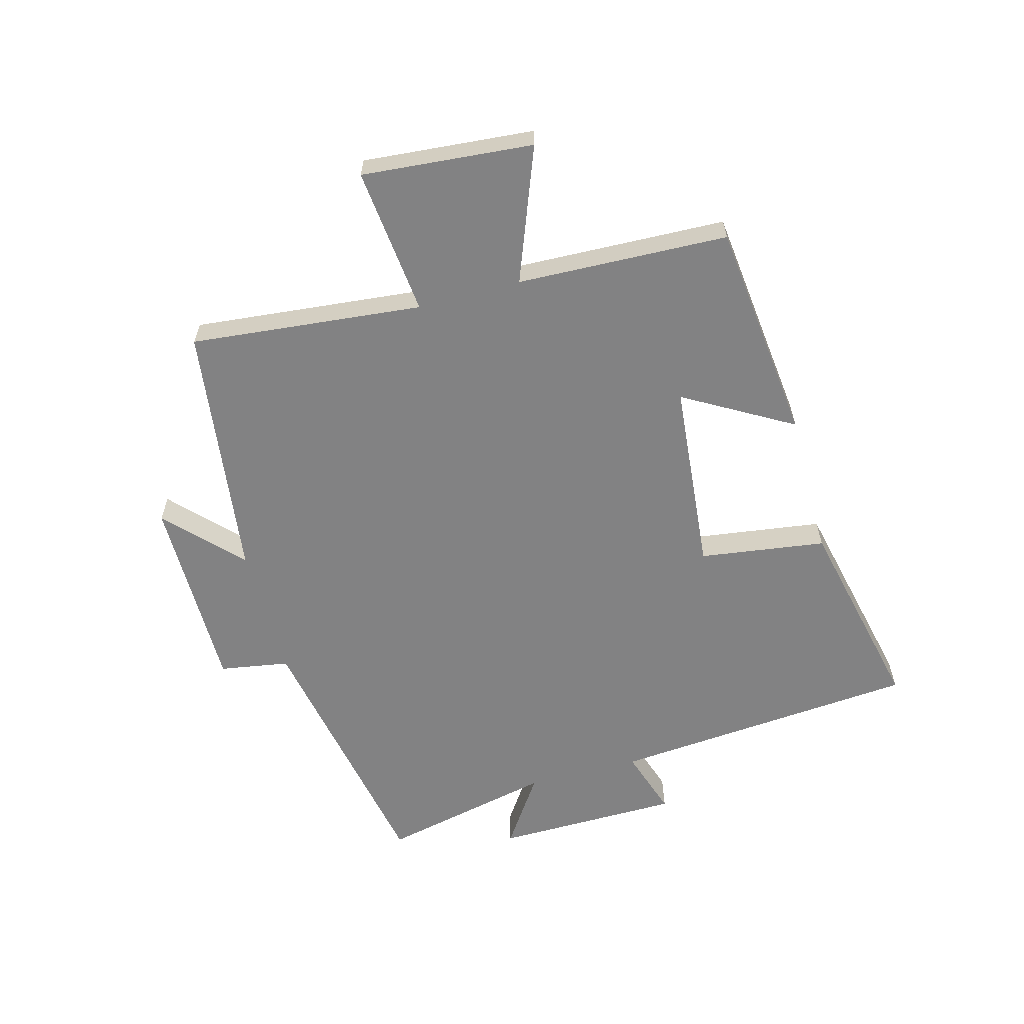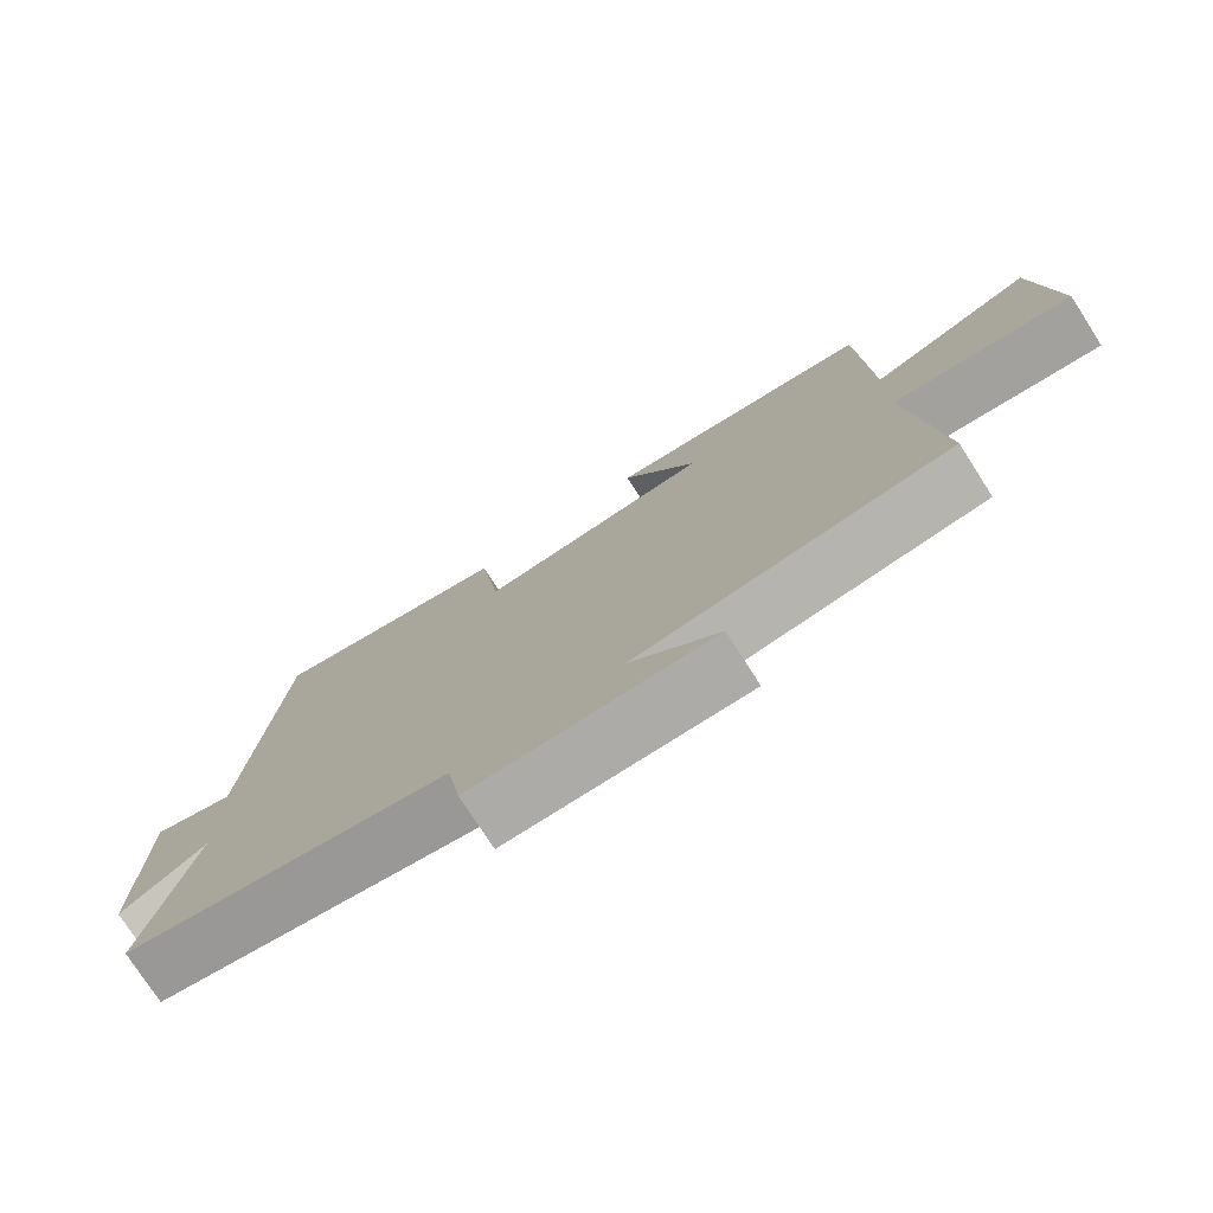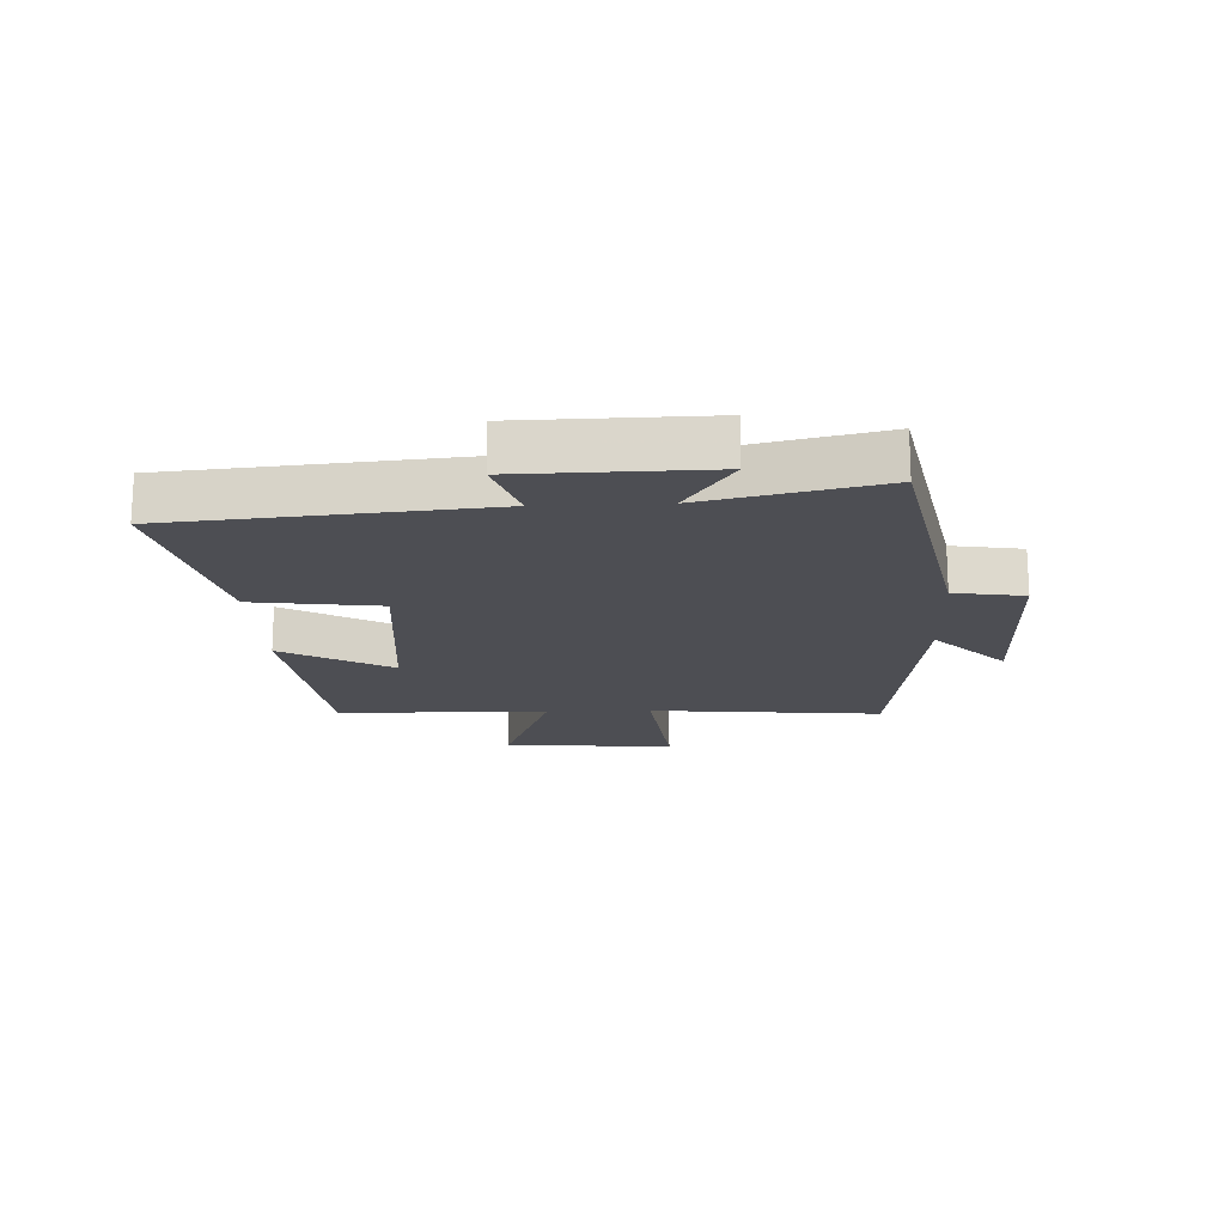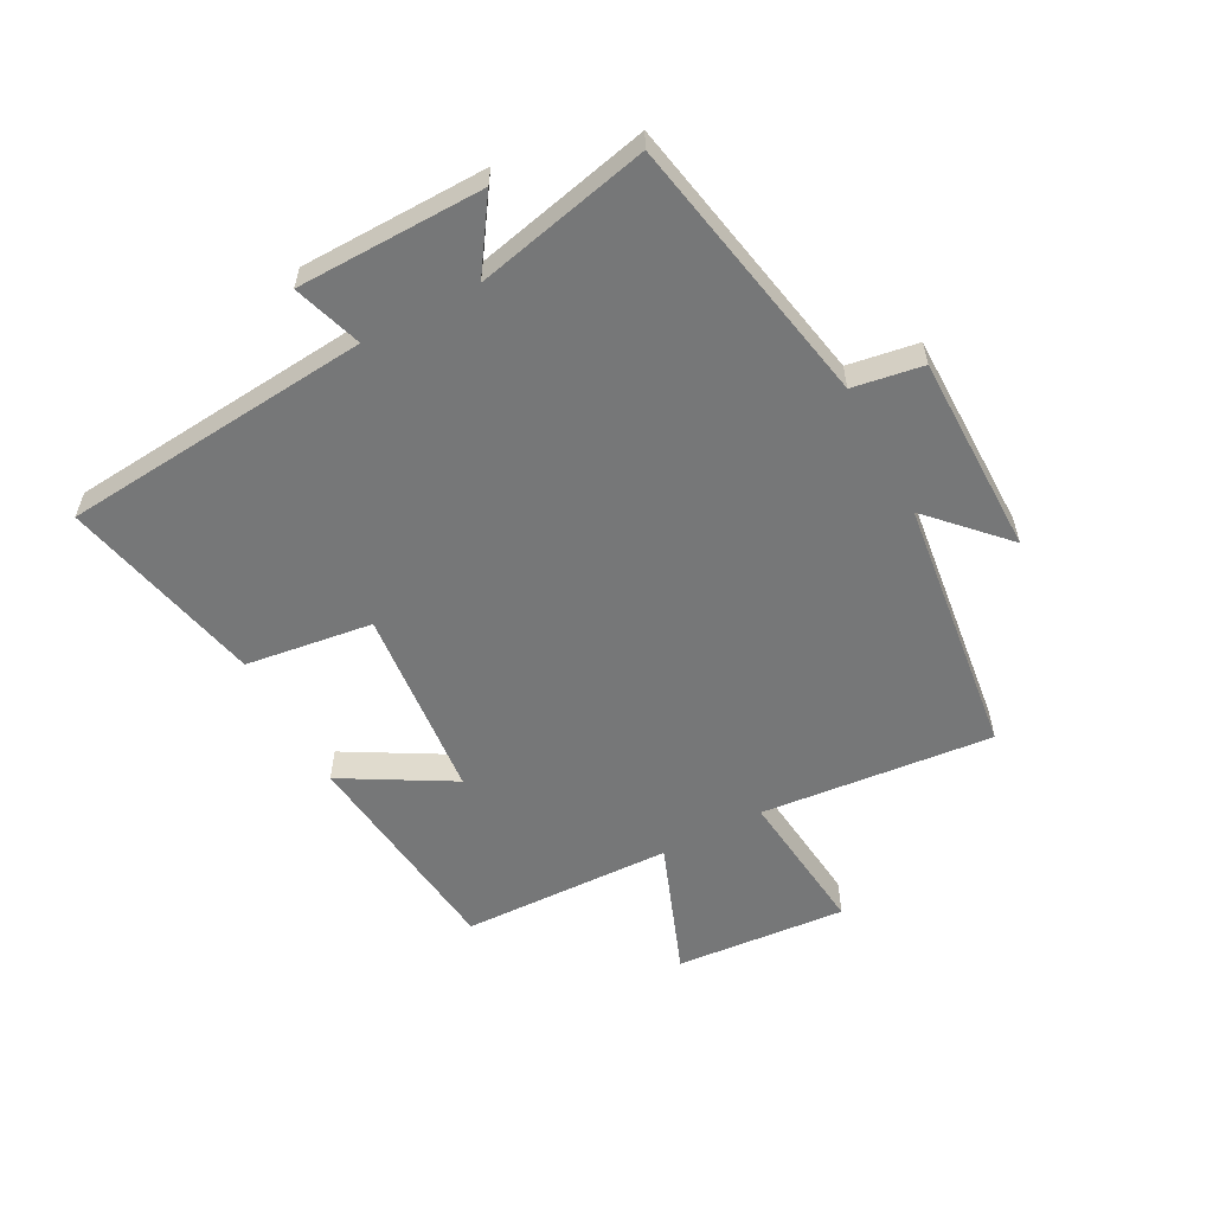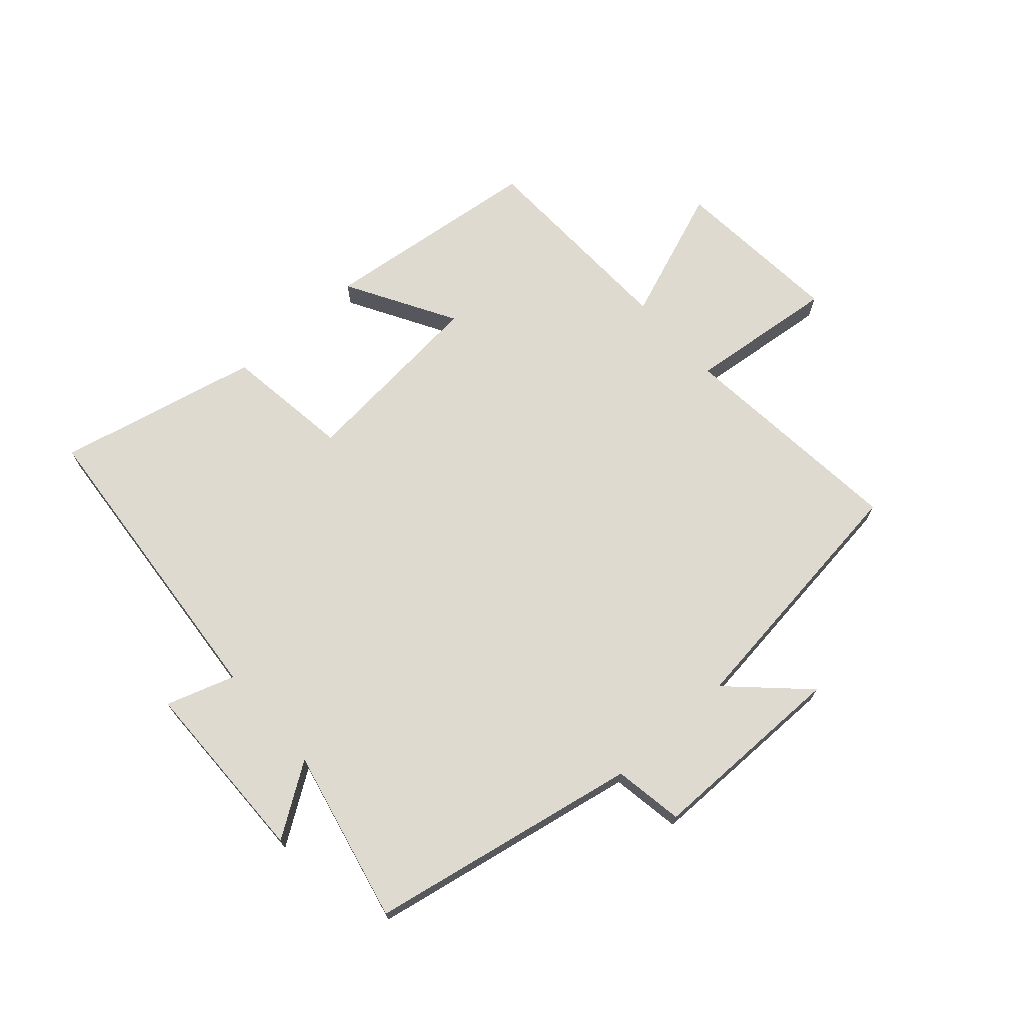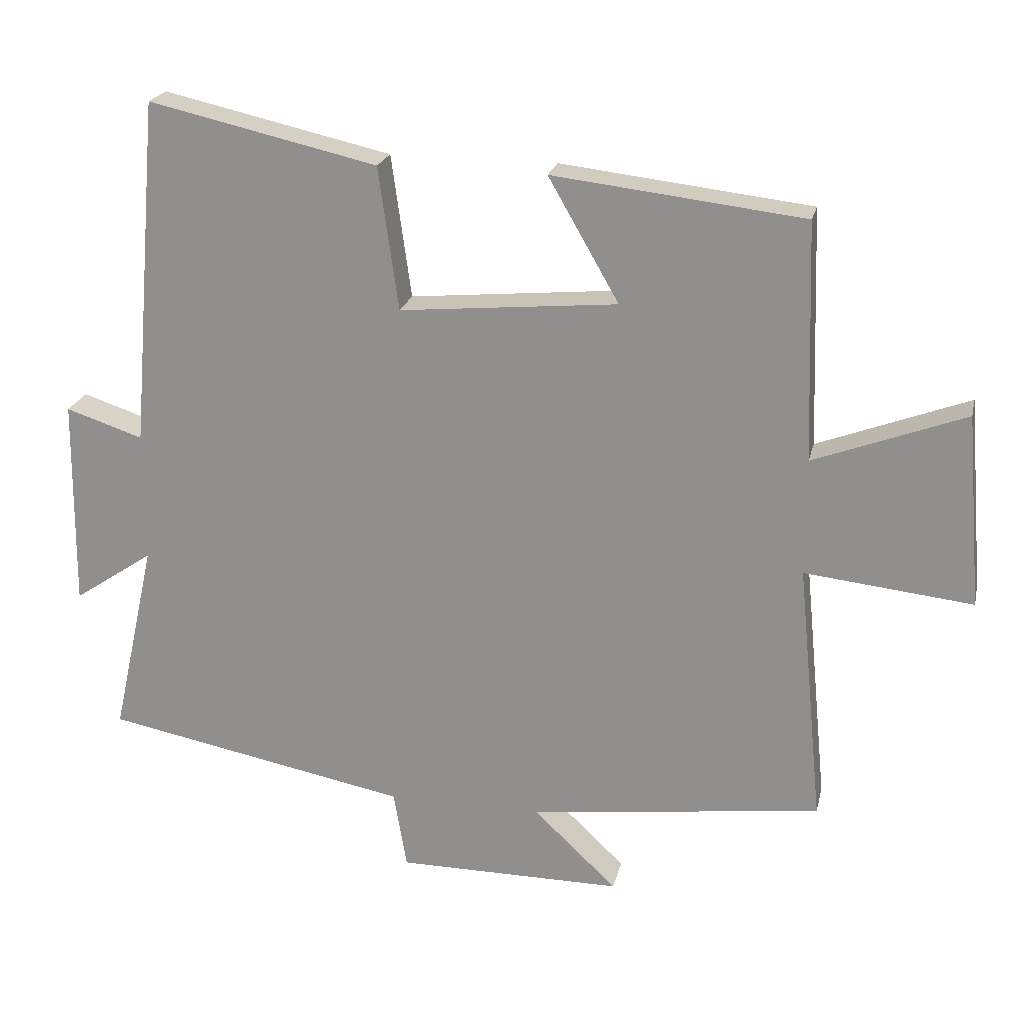
<metadata>
{"format":"obj","ext":"obj","renderer":"f3d","projection":"perspective","resolution":1024,"background":"white","views":[{"elev":-60.8,"azim":-74.9,"up":"+Y"},{"elev":-76.2,"azim":-147.3,"up":"+Z"},{"elev":-17.4,"azim":92.7,"up":"+Y"},{"elev":-57.0,"azim":118.2,"up":"+Y"},{"elev":70.6,"azim":138.4,"up":"+Y"},{"elev":21.9,"azim":-167.3,"up":"+Z"}]}
</metadata>
<code>
v -0.538 0.07 -0.445
v -0.5 0.07 -0.062
v -0.745 0.07 -0.088
v -0.721 0.07 0.194
v -0.5 0.07 0.11
v -0.488 0.07 0.458
v -0.122 0.07 0.5
v -0.225 0.07 0.321
v 0.093 0.07 0.291
v 0.122 0.07 0.5
v 0.456 0.07 0.575
v 0.5 0.07 0.064
v 0.613 0.07 0.101
v 0.617 0.07 -0.207
v 0.5 0.07 -0.128
v 0.564 0.07 -0.415
v 0.117 0.07 -0.5
v 0.098 0.07 -0.615
v -0.232 0.07 -0.615
v -0.111 0.07 -0.5
v -0.538 0 -0.445
v -0.5 0 -0.062
v -0.745 0 -0.088
v -0.721 0 0.194
v -0.5 0 0.11
v -0.488 0 0.458
v -0.122 0 0.5
v -0.225 0 0.321
v 0.093 0 0.291
v 0.122 0 0.5
v 0.456 0 0.575
v 0.5 0 0.064
v 0.613 0 0.101
v 0.617 0 -0.207
v 0.5 0 -0.128
v 0.564 0 -0.415
v 0.117 0 -0.5
v 0.098 0 -0.615
v -0.232 0 -0.615
v -0.111 0 -0.5
f 17 18 19 20
f 15 16 17 20
f 15 20 1 2
f 12 13 14 15
f 12 15 2
f 9 10 11 12
f 8 9 12 2
f 5 6 7 8
f 5 8 2 3
f 3 4 5
f 40 39 38 37
f 40 37 36 35
f 22 21 40 35
f 35 34 33 32
f 22 35 32
f 32 31 30 29
f 22 32 29 28
f 28 27 26 25
f 23 22 28 25
f 25 24 23
f 1 21 22 2
f 2 22 23 3
f 3 23 24 4
f 4 24 25 5
f 5 25 26 6
f 6 26 27 7
f 7 27 28 8
f 8 28 29 9
f 9 29 30 10
f 10 30 31 11
f 11 31 32 12
f 12 32 33 13
f 13 33 34 14
f 14 34 35 15
f 15 35 36 16
f 16 36 37 17
f 17 37 38 18
f 18 38 39 19
f 19 39 40 20
f 20 40 21 1

</code>
